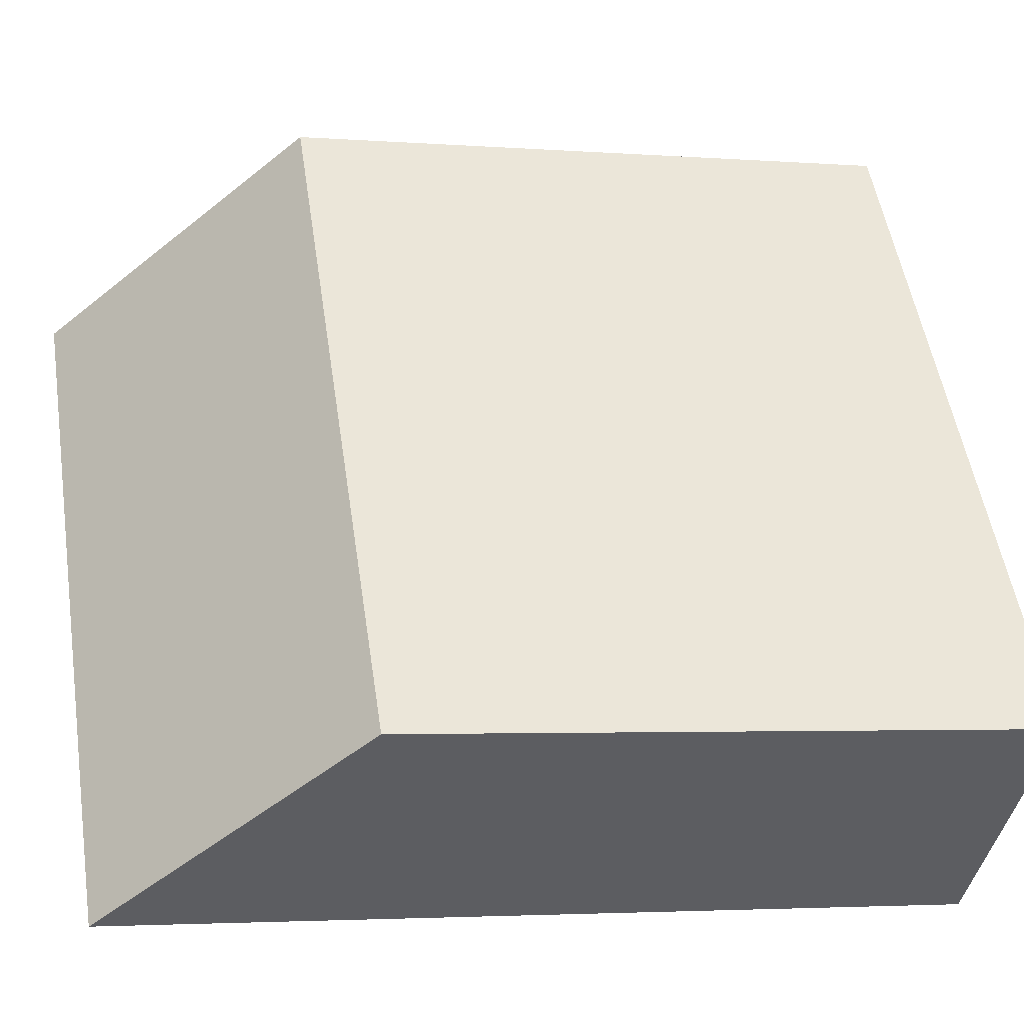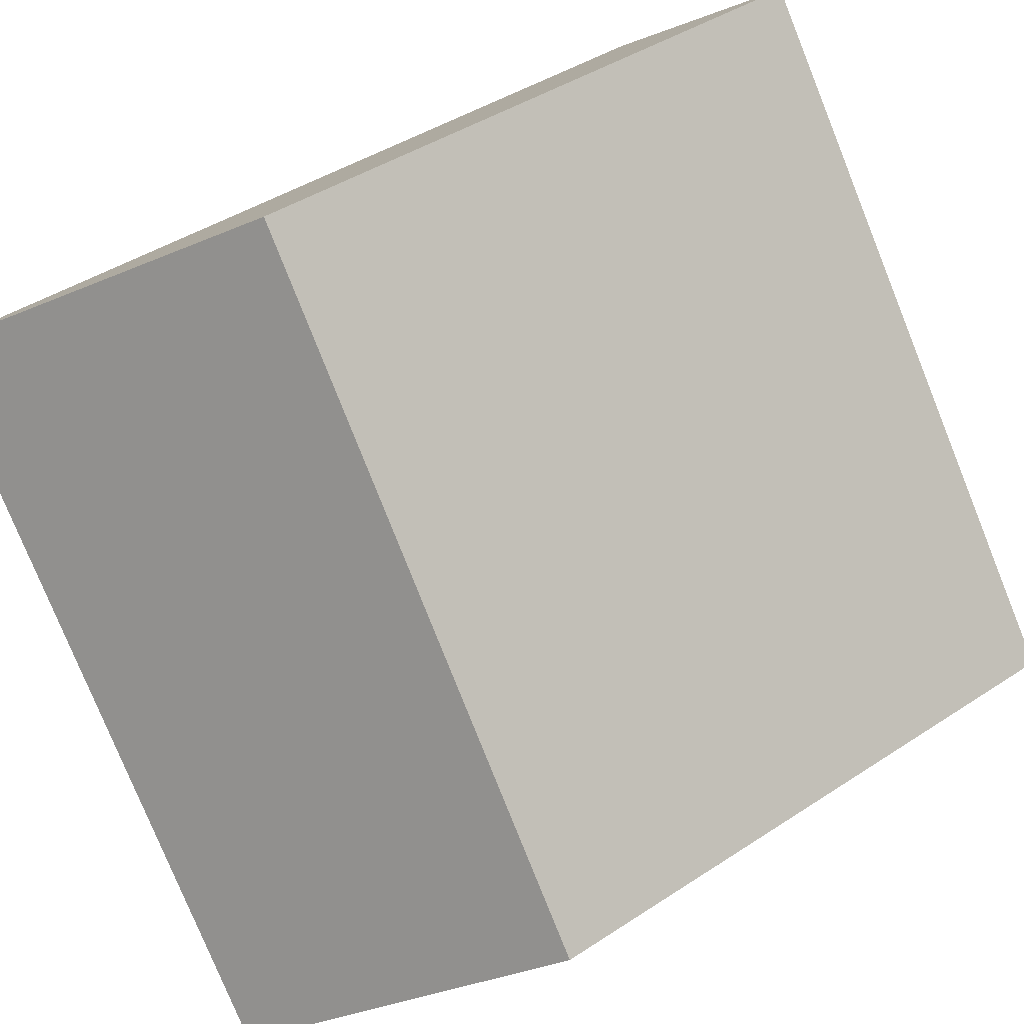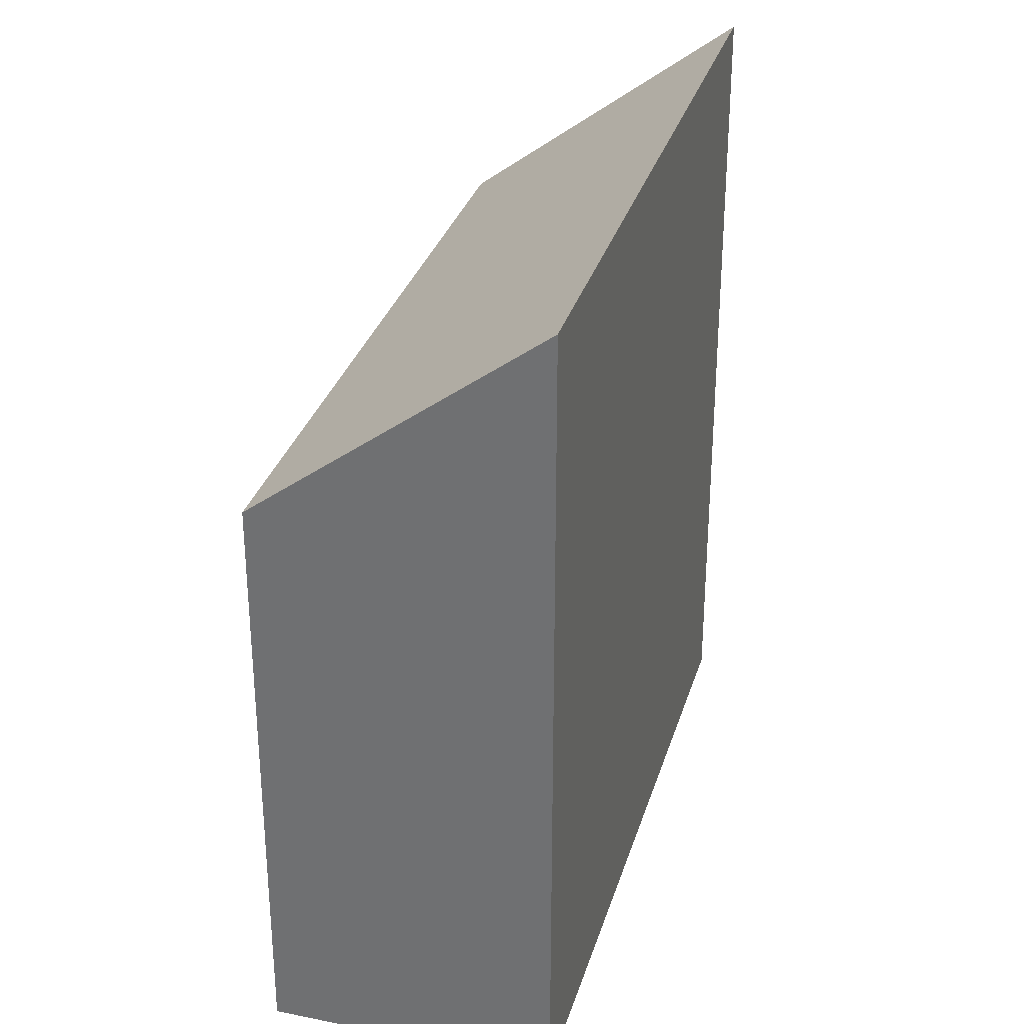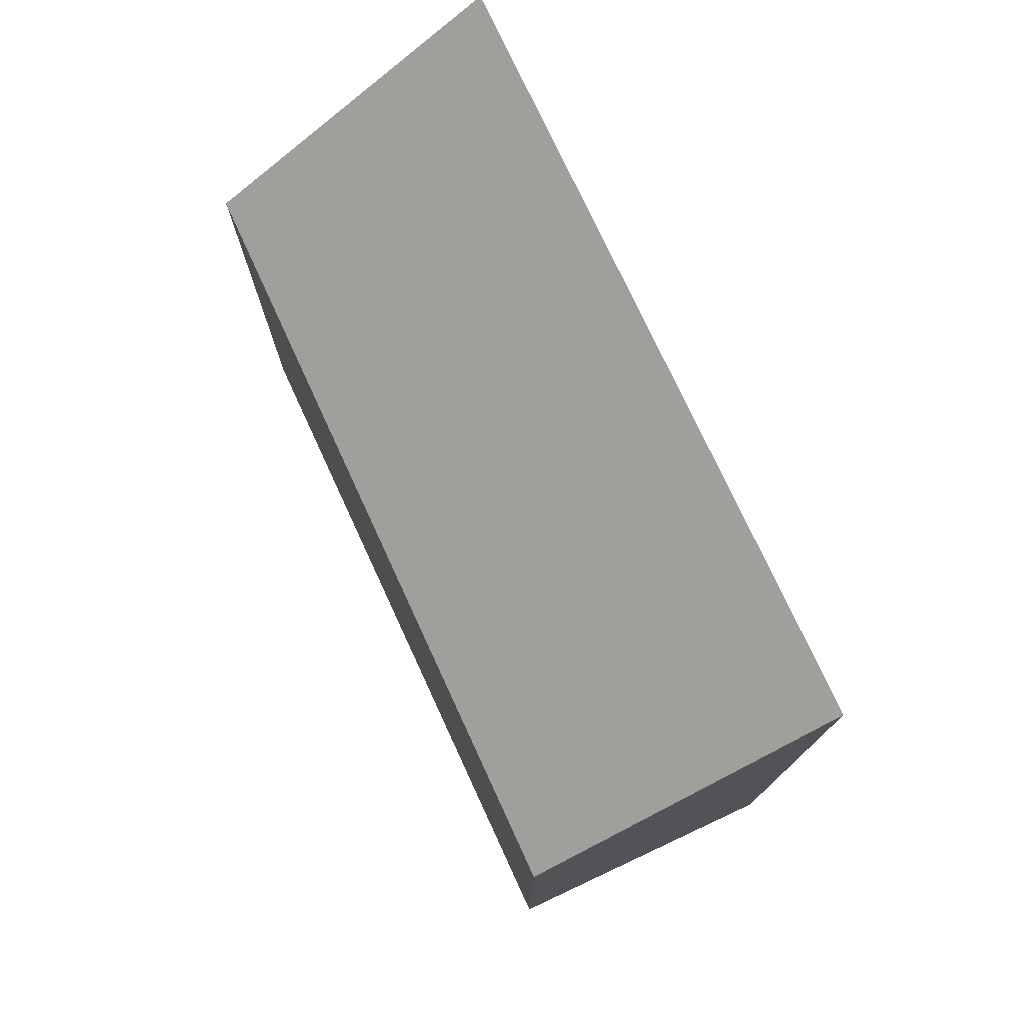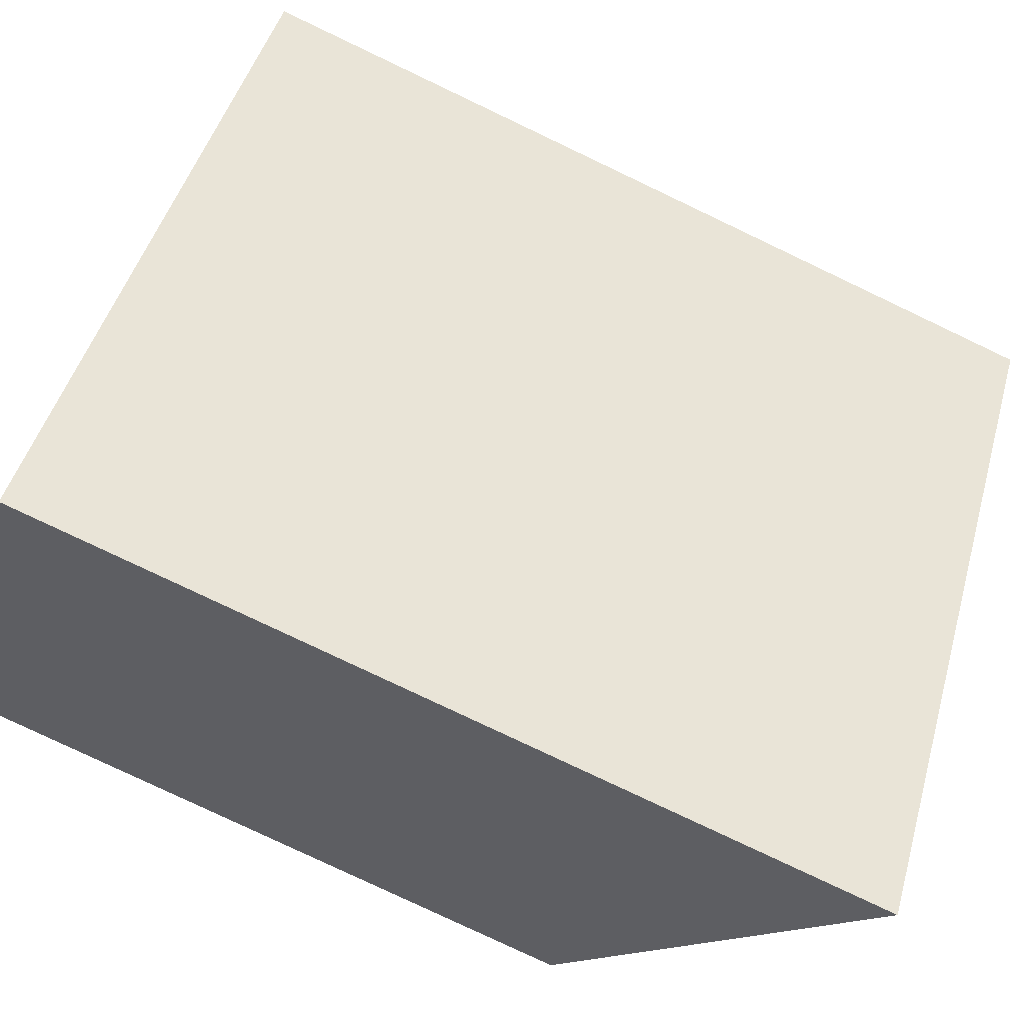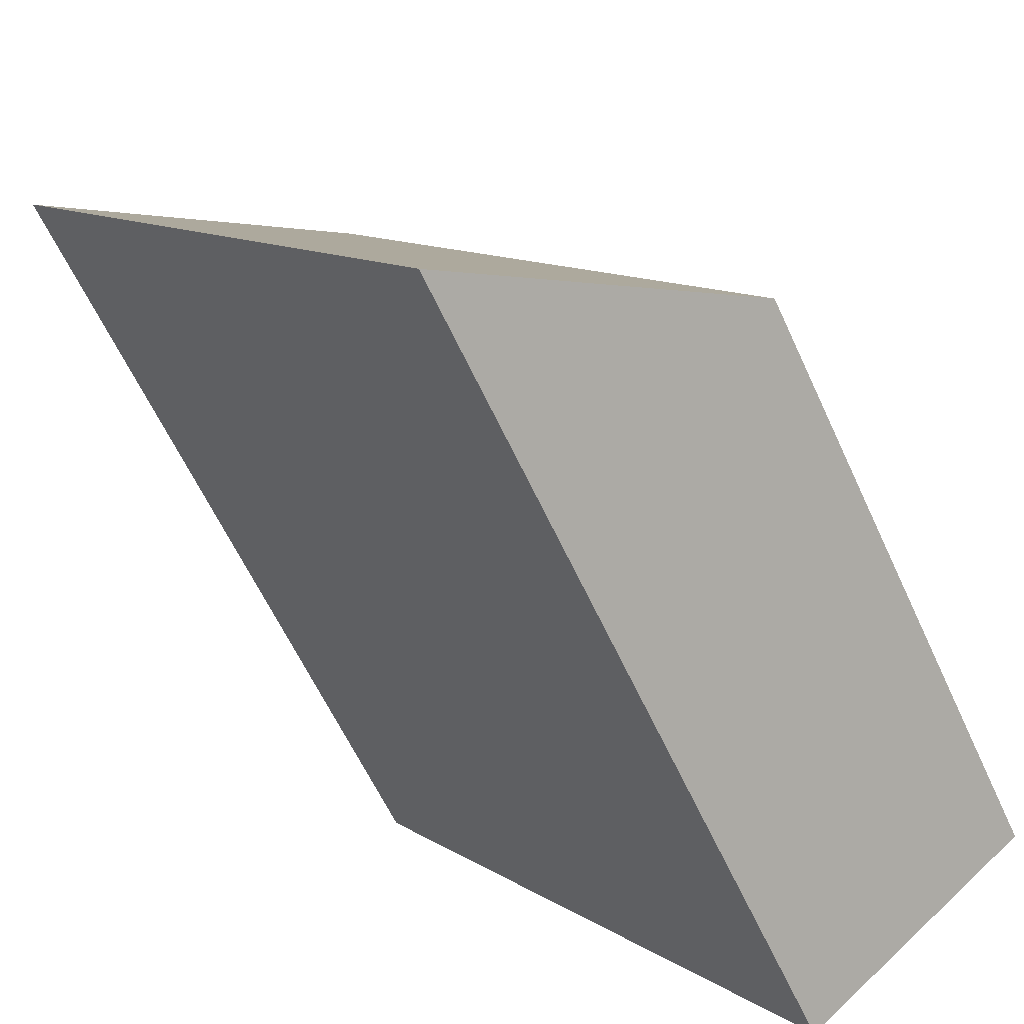
<metadata>
{"format":"obj","ext":"obj","renderer":"f3d","projection":"perspective","resolution":1024,"background":"white","views":[{"elev":-3.2,"azim":-104.6,"up":"+Z"},{"elev":42.0,"azim":-128.5,"up":"+Z"},{"elev":32.0,"azim":53.4,"up":"+Y"},{"elev":77.8,"azim":12.2,"up":"+Y"},{"elev":-79.7,"azim":64.6,"up":"+Z"},{"elev":-60.9,"azim":-155.4,"up":"+Z"}]}
</metadata>
<code>
v  0 10.47 6.412e-16
v  11.42 14.17 6.929
v  3.808 14.17 -2.97
v  7.466 10.36 9.947
v  11.42 -4.243e-16 6.929
v  3.808 1.819e-16 -2.97
v  0 0 0
v  7.466 -6.091e-16 9.947
g defaultobject
f 1 2 3
f 2 1 4
f 5 3 2
f 3 5 6
f 6 1 3
f 1 6 7
f 7 4 1
f 4 7 8
f 4 5 2
f 5 4 8
f 8 6 5
f 6 8 7

</code>
